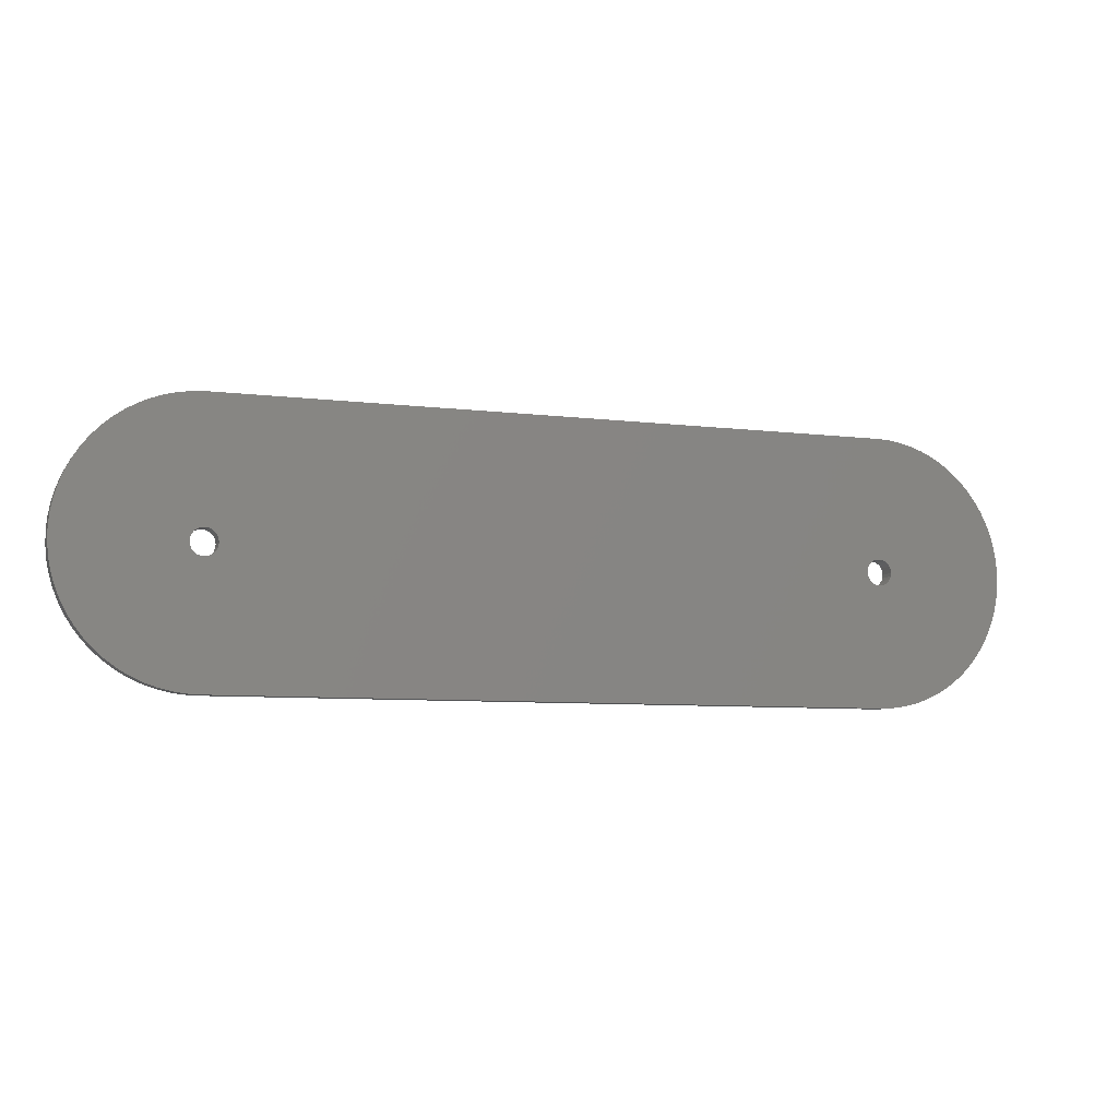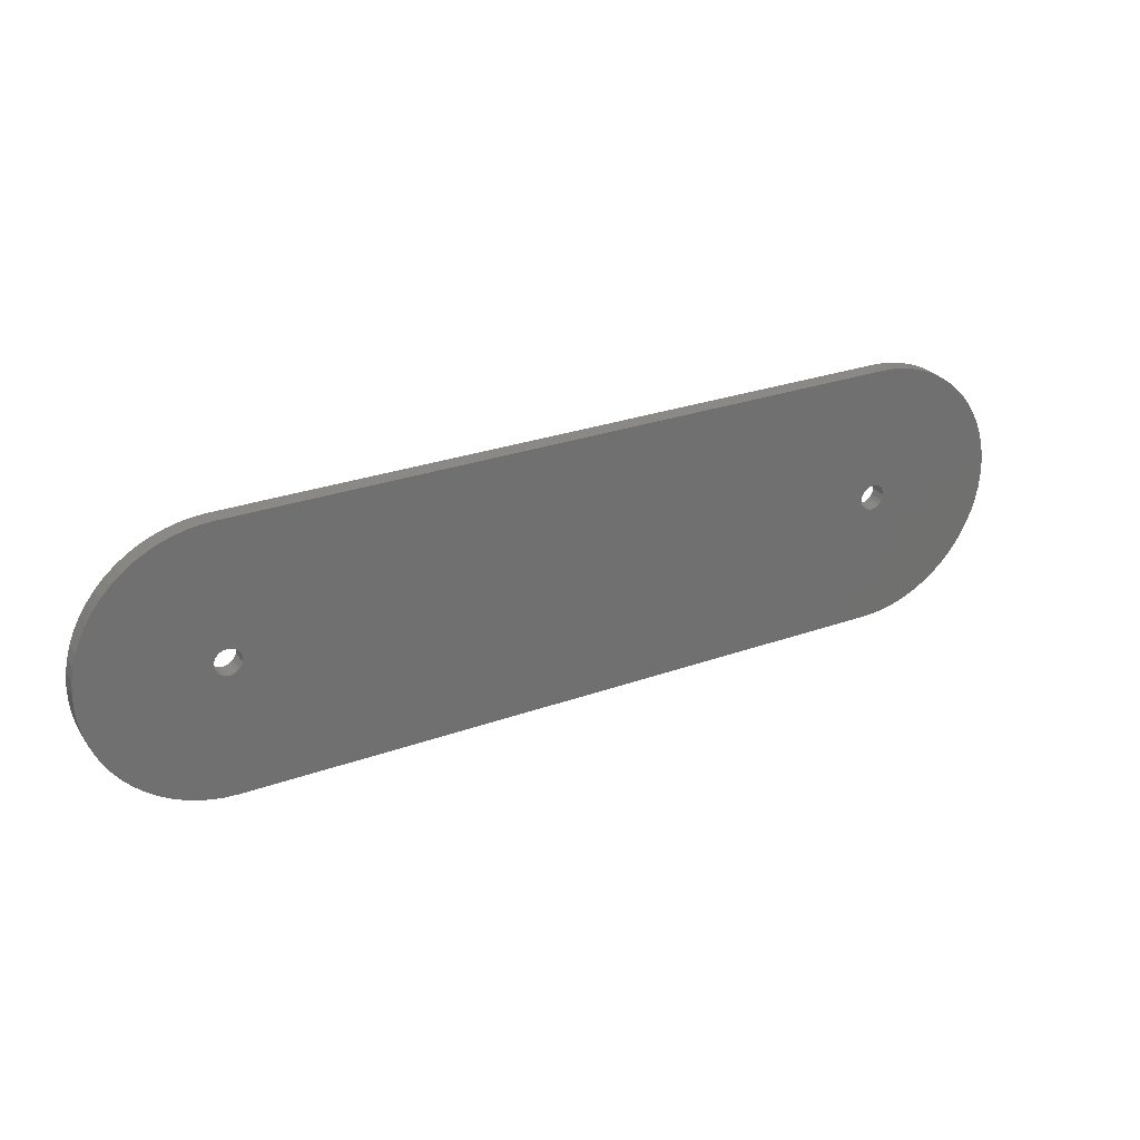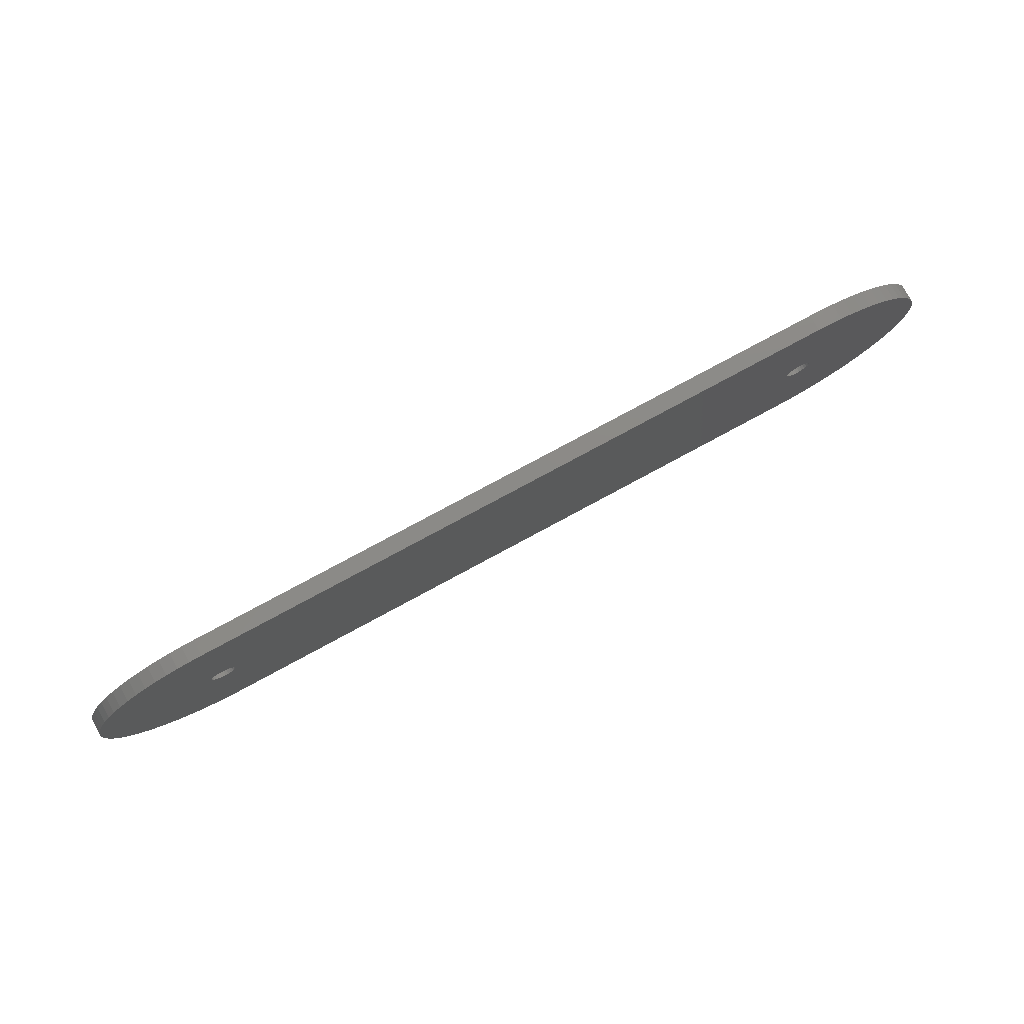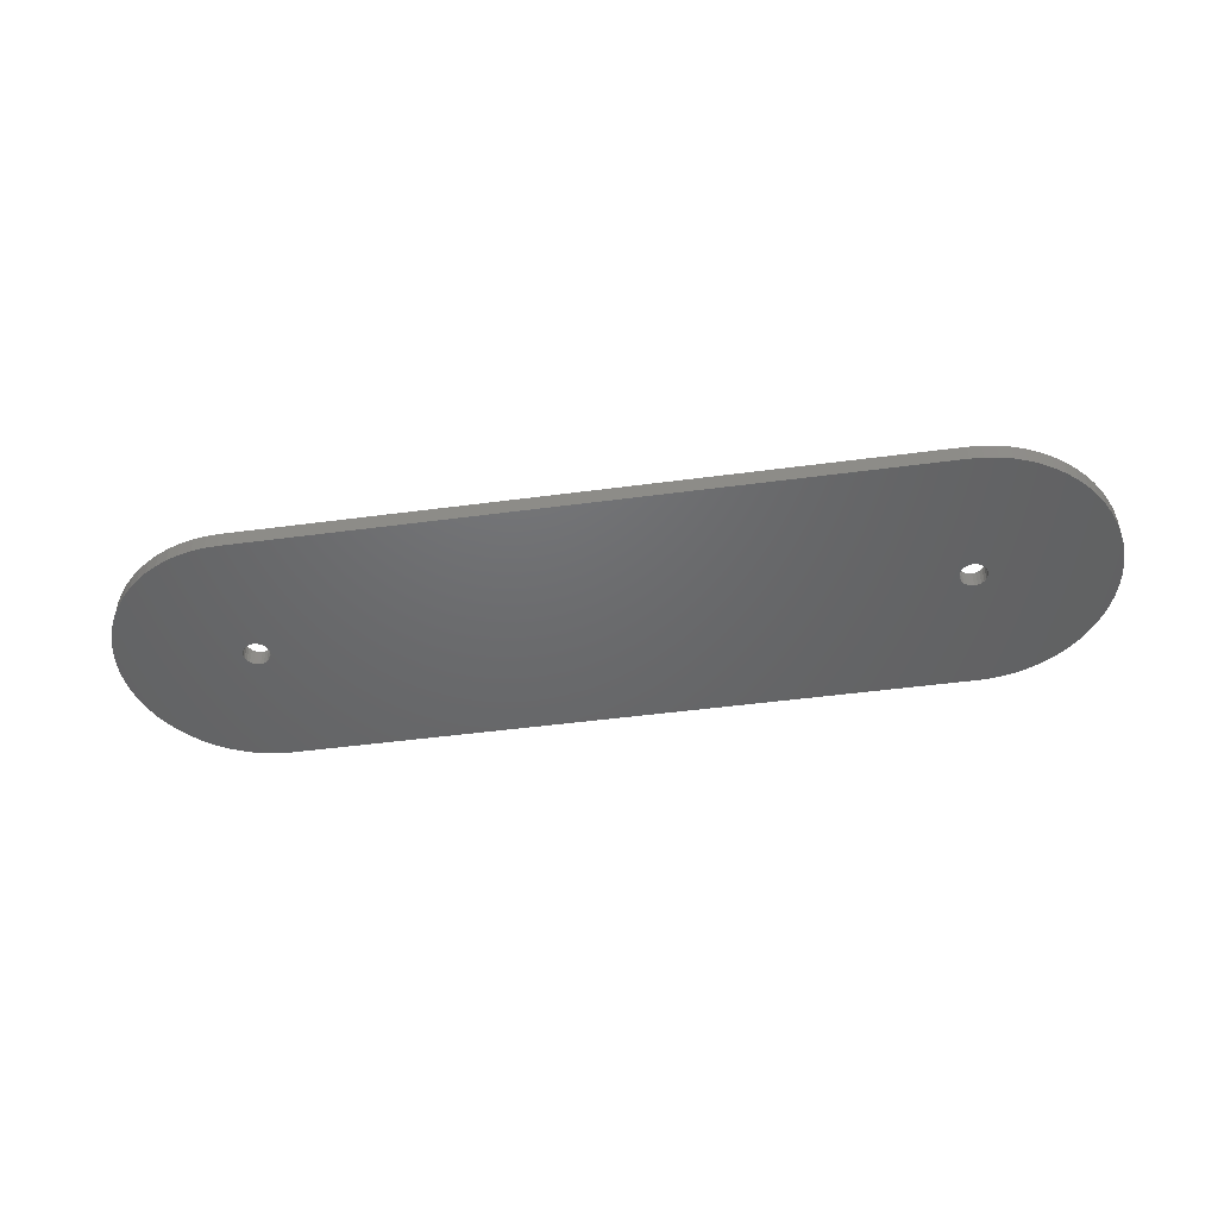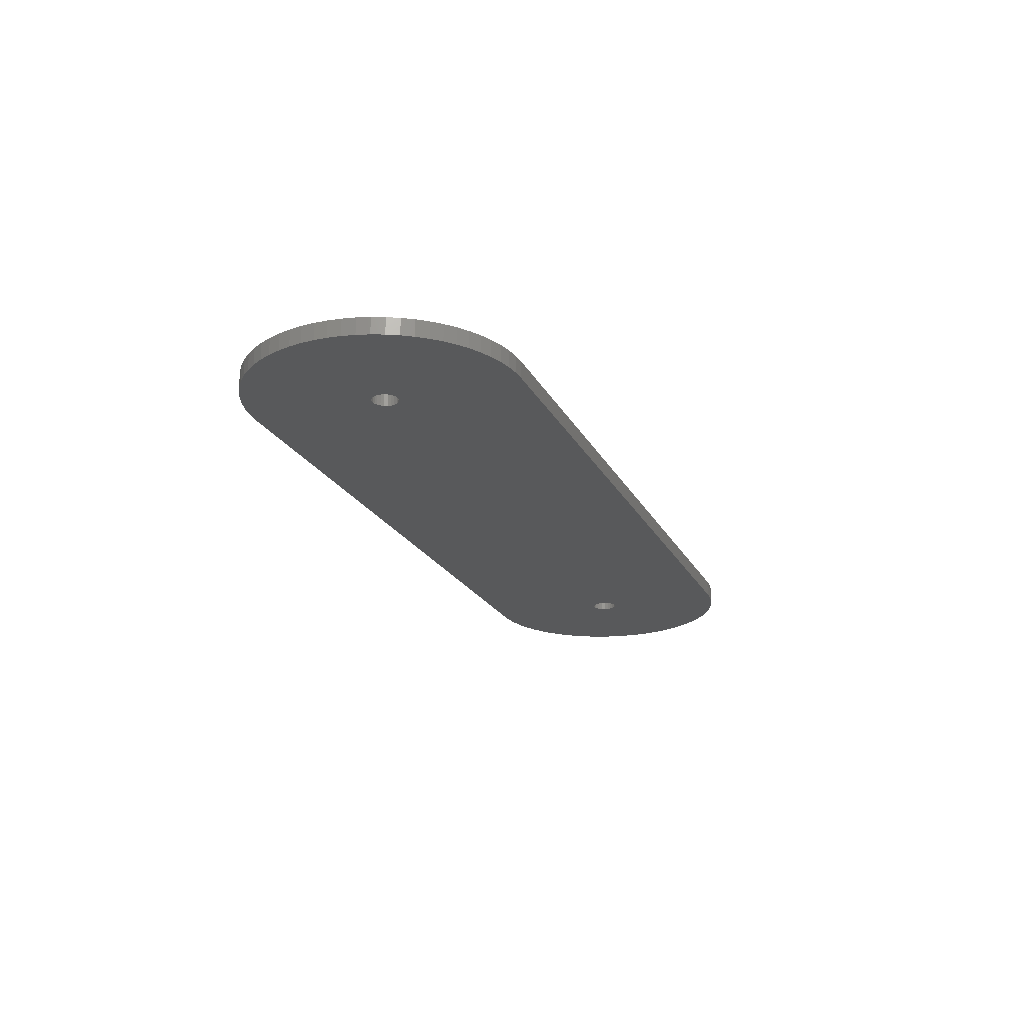
<metadata>
{"format":"stl","ext":"stl","renderer":"f3d","projection":"perspective","resolution":1024,"background":"white","views":[{"elev":-7.3,"azim":-19.8,"up":"+Z"},{"elev":28.1,"azim":151.6,"up":"+Z"},{"elev":77.8,"azim":-28.4,"up":"+Z"},{"elev":-47.8,"azim":8.5,"up":"+Y"},{"elev":-20.9,"azim":110.6,"up":"+Y"}]}
</metadata>
<code>
# stl→obj: 232 verts, 468 faces
v -52.08 2.5 1.924
v -52.08 0 1.924
v -52.15 2.5 1.419
v -51.89 0 2.394
v -51.89 2.5 2.394
v -51.58 0 2.798
v -51.58 2.5 2.798
v -51.18 0 3.108
v -51.18 2.5 3.108
v -50.71 0 3.303
v -50.71 2.5 3.303
v -50.2 0 3.369
v -50.2 2.5 3.369
v -49.7 0 3.303
v -49.7 2.5 3.303
v -49.23 0 3.108
v -49.23 2.5 3.108
v -48.82 0 2.798
v -48.82 2.5 2.798
v -48.51 0 2.394
v -48.51 2.5 2.394
v -48.32 0 1.924
v -48.32 2.5 1.924
v -48.25 0 1.419
v -48.25 2.5 1.419
v -48.32 0 0.9144
v -48.32 2.5 0.9144
v -48.51 0 0.4441
v -48.51 2.5 0.4441
v -48.82 0 0.04024
v -48.82 2.5 0.04024
v -49.23 0 -0.2697
v -49.23 2.5 -0.2697
v -49.7 0 -0.4645
v -49.7 2.5 -0.4645
v -50.2 0 -0.5309
v -50.2 2.5 -0.5309
v -50.71 0 -0.4645
v -50.71 2.5 -0.4645
v -51.18 0 -0.2697
v -51.18 2.5 -0.2697
v -51.58 0 0.04024
v -51.58 2.5 0.04024
v -51.89 0 0.4441
v -51.89 2.5 0.4441
v -52.08 0 0.9144
v -52.08 2.5 0.9144
v -52.15 0 1.419
v 48.02 2.5 1.924
v 48.02 0 1.924
v 47.95 2.5 1.419
v 48.21 0 2.394
v 48.21 2.5 2.394
v 48.52 0 2.798
v 48.52 2.5 2.798
v 48.92 0 3.108
v 48.92 2.5 3.108
v 49.39 0 3.303
v 49.39 2.5 3.303
v 49.9 0 3.369
v 49.9 2.5 3.369
v 50.4 0 3.303
v 50.4 2.5 3.303
v 50.87 0 3.108
v 50.87 2.5 3.108
v 51.28 0 2.798
v 51.28 2.5 2.798
v 51.59 0 2.394
v 51.59 2.5 2.394
v 51.78 0 1.924
v 51.78 2.5 1.924
v 51.85 0 1.419
v 51.85 2.5 1.419
v 51.78 0 0.9144
v 51.78 2.5 0.9144
v 51.59 0 0.4441
v 51.59 2.5 0.4441
v 51.28 0 0.04024
v 51.28 2.5 0.04024
v 50.87 0 -0.2697
v 50.87 2.5 -0.2697
v 50.4 0 -0.4645
v 50.4 2.5 -0.4645
v 49.9 0 -0.5309
v 49.9 2.5 -0.5309
v 49.39 0 -0.4645
v 49.39 2.5 -0.4645
v 48.92 0 -0.2697
v 48.92 2.5 -0.2697
v 48.52 0 0.04024
v 48.52 2.5 0.04024
v 48.21 0 0.4441
v 48.21 2.5 0.4441
v 48.02 0 0.9144
v 48.02 2.5 0.9144
v 47.95 0 1.419
v 49.9 2.5 21.57
v 49.9 0 21.57
v 51.81 2.5 21.48
v 51.81 0 21.48
v 53.71 2.5 21.2
v 53.71 0 21.2
v 55.58 2.5 20.75
v 55.58 0 20.75
v 57.39 2.5 20.13
v 57.39 0 20.13
v 59.13 2.5 19.33
v 59.13 0 19.33
v 60.79 2.5 18.37
v 60.79 0 18.37
v 62.35 2.5 17.26
v 62.35 0 17.26
v 63.8 2.5 16
v 63.8 0 16
v 65.13 2.5 14.61
v 65.13 0 14.61
v 66.31 2.5 13.11
v 66.31 0 13.11
v 67.35 2.5 11.49
v 67.35 0 11.49
v 68.23 2.5 9.79
v 68.23 0 9.79
v 68.94 2.5 8.01
v 68.94 0 8.01
v 69.48 2.5 6.17
v 69.48 0 6.17
v 69.84 2.5 4.287
v 69.84 0 4.287
v 70.03 2.5 2.378
v 70.03 0 2.378
v 70.03 2.5 0.4603
v 70.03 0 0.4603
v 69.84 2.5 -1.449
v 69.84 0 -1.449
v 69.48 2.5 -3.331
v 69.48 0 -3.331
v 68.94 2.5 -5.171
v 68.94 0 -5.171
v 68.23 2.5 -6.952
v 68.23 0 -6.952
v 67.35 2.5 -8.656
v 67.35 0 -8.656
v 66.31 2.5 -10.27
v 66.31 0 -10.27
v 65.13 2.5 -11.78
v 65.13 0 -11.78
v 63.8 2.5 -13.16
v 63.8 0 -13.16
v 62.35 2.5 -14.42
v 62.35 0 -14.42
v 60.79 2.5 -15.53
v 60.79 0 -15.53
v 59.13 2.5 -16.49
v 59.13 0 -16.49
v 57.39 2.5 -17.29
v 57.39 0 -17.29
v 55.58 2.5 -17.91
v 55.58 0 -17.91
v 53.71 2.5 -18.37
v 53.71 0 -18.37
v 51.81 2.5 -18.64
v 51.81 0 -18.64
v 49.9 2.5 -18.73
v 49.9 0 -18.73
v -50.2 0 21.57
v -50.2 2.5 21.57
v -50.2 2.5 -18.73
v -50.2 0 -18.73
v -52.12 2.5 -18.64
v -52.12 0 -18.64
v -54.01 2.5 -18.37
v -54.01 0 -18.37
v -55.88 2.5 -17.91
v -55.88 0 -17.91
v -57.69 2.5 -17.29
v -57.69 0 -17.29
v -59.43 2.5 -16.49
v -59.43 0 -16.49
v -61.1 2.5 -15.53
v -61.1 0 -15.53
v -62.66 2.5 -14.42
v -62.66 0 -14.42
v -64.11 2.5 -13.16
v -64.11 0 -13.16
v -65.43 2.5 -11.78
v -65.43 0 -11.78
v -66.61 2.5 -10.27
v -66.61 0 -10.27
v -67.65 2.5 -8.656
v -67.65 0 -8.656
v -68.53 2.5 -6.952
v -68.53 0 -6.952
v -69.24 2.5 -5.171
v -69.24 0 -5.171
v -69.78 2.5 -3.331
v -69.78 0 -3.331
v -70.15 2.5 -1.449
v -70.15 0 -1.449
v -70.33 2.5 0.4603
v -70.33 0 0.4603
v -70.33 2.5 2.378
v -70.33 0 2.378
v -70.15 2.5 4.287
v -70.15 0 4.287
v -69.78 2.5 6.17
v -69.78 0 6.17
v -69.24 2.5 8.01
v -69.24 0 8.01
v -68.53 2.5 9.79
v -68.53 0 9.79
v -67.65 2.5 11.49
v -67.65 0 11.49
v -66.61 2.5 13.11
v -66.61 0 13.11
v -65.43 2.5 14.61
v -65.43 0 14.61
v -64.11 2.5 16
v -64.11 0 16
v -62.66 2.5 17.26
v -62.66 0 17.26
v -61.1 2.5 18.37
v -61.1 0 18.37
v -59.43 2.5 19.33
v -59.43 0 19.33
v -57.69 2.5 20.13
v -57.69 0 20.13
v -55.88 2.5 20.75
v -55.88 0 20.75
v -54.01 2.5 21.2
v -54.01 0 21.2
v -52.12 2.5 21.48
v -52.12 0 21.48
f 1 2 3
f 1 4 2
f 1 5 4
f 4 5 6
f 6 5 7
f 8 7 9
f 10 9 11
f 12 11 13
f 14 13 15
f 16 15 17
f 18 17 19
f 20 19 21
f 22 21 23
f 24 23 25
f 26 25 27
f 28 27 29
f 30 29 31
f 32 31 33
f 34 33 35
f 36 35 37
f 38 37 39
f 40 39 41
f 42 41 43
f 44 43 45
f 46 45 47
f 48 47 3
f 2 48 3
f 6 7 8
f 8 9 10
f 10 11 12
f 12 13 14
f 14 15 16
f 16 17 18
f 18 19 20
f 20 21 22
f 22 23 24
f 24 25 26
f 26 27 28
f 28 29 30
f 30 31 32
f 32 33 34
f 34 35 36
f 36 37 38
f 38 39 40
f 40 41 42
f 42 43 44
f 44 45 46
f 46 47 48
f 49 50 51
f 49 52 50
f 49 53 52
f 52 53 54
f 54 53 55
f 56 55 57
f 58 57 59
f 60 59 61
f 62 61 63
f 64 63 65
f 66 65 67
f 68 67 69
f 70 69 71
f 72 71 73
f 74 73 75
f 76 75 77
f 78 77 79
f 80 79 81
f 82 81 83
f 84 83 85
f 86 85 87
f 88 87 89
f 90 89 91
f 92 91 93
f 94 93 95
f 96 95 51
f 50 96 51
f 54 55 56
f 56 57 58
f 58 59 60
f 60 61 62
f 62 63 64
f 64 65 66
f 66 67 68
f 68 69 70
f 70 71 72
f 72 73 74
f 74 75 76
f 76 77 78
f 78 79 80
f 80 81 82
f 82 83 84
f 84 85 86
f 86 87 88
f 88 89 90
f 90 91 92
f 92 93 94
f 94 95 96
f 97 98 99
f 99 98 100
f 101 100 102
f 103 102 104
f 105 104 106
f 107 106 108
f 109 108 110
f 111 110 112
f 113 112 114
f 115 114 116
f 117 116 118
f 119 118 120
f 121 120 122
f 123 122 124
f 125 124 126
f 127 126 128
f 129 128 130
f 131 130 132
f 133 132 134
f 135 134 136
f 137 136 138
f 139 138 140
f 141 140 142
f 143 142 144
f 145 144 146
f 147 146 148
f 149 148 150
f 151 150 152
f 153 152 154
f 155 154 156
f 157 156 158
f 159 158 160
f 161 160 162
f 163 162 164
f 163 161 162
f 99 100 101
f 101 102 103
f 103 104 105
f 105 106 107
f 107 108 109
f 109 110 111
f 111 112 113
f 113 114 115
f 115 116 117
f 117 118 119
f 119 120 121
f 121 122 123
f 123 124 125
f 125 126 127
f 127 128 129
f 129 130 131
f 131 132 133
f 133 134 135
f 135 136 137
f 137 138 139
f 139 140 141
f 141 142 143
f 143 144 145
f 145 146 147
f 147 148 149
f 149 150 151
f 151 152 153
f 153 154 155
f 155 156 157
f 157 158 159
f 159 160 161
f 165 98 166
f 166 98 97
f 167 168 169
f 169 168 170
f 171 170 172
f 173 172 174
f 175 174 176
f 177 176 178
f 179 178 180
f 181 180 182
f 183 182 184
f 185 184 186
f 187 186 188
f 189 188 190
f 191 190 192
f 193 192 194
f 195 194 196
f 197 196 198
f 199 198 200
f 201 200 202
f 203 202 204
f 205 204 206
f 207 206 208
f 209 208 210
f 211 210 212
f 213 212 214
f 215 214 216
f 217 216 218
f 219 218 220
f 221 220 222
f 223 222 224
f 225 224 226
f 227 226 228
f 229 228 230
f 231 230 232
f 166 232 165
f 166 231 232
f 169 170 171
f 171 172 173
f 173 174 175
f 175 176 177
f 177 178 179
f 179 180 181
f 181 182 183
f 183 184 185
f 185 186 187
f 187 188 189
f 189 190 191
f 191 192 193
f 193 194 195
f 195 196 197
f 197 198 199
f 199 200 201
f 201 202 203
f 203 204 205
f 205 206 207
f 207 208 209
f 209 210 211
f 211 212 213
f 213 214 215
f 215 216 217
f 217 218 219
f 219 220 221
f 221 222 223
f 223 224 225
f 225 226 227
f 227 228 229
f 229 230 231
f 164 168 163
f 163 168 167
f 47 211 3
f 47 189 211
f 47 45 189
f 189 45 43
f 41 189 43
f 41 39 189
f 189 39 37
f 187 37 35
f 185 35 183
f 185 187 35
f 189 37 187
f 183 35 167
f 181 167 179
f 181 183 167
f 31 89 33
f 31 91 89
f 31 29 91
f 91 29 93
f 93 29 27
f 95 27 25
f 51 25 49
f 51 95 25
f 93 27 95
f 25 23 49
f 49 23 53
f 53 23 21
f 55 21 19
f 57 19 17
f 166 17 15
f 13 166 15
f 13 229 166
f 13 11 229
f 229 11 9
f 7 229 9
f 7 5 229
f 229 5 1
f 3 229 1
f 3 217 229
f 3 215 217
f 3 213 215
f 3 211 213
f 53 21 55
f 55 19 57
f 57 17 166
f 97 57 166
f 97 59 57
f 97 113 59
f 97 111 113
f 97 109 111
f 97 107 109
f 97 105 107
f 97 103 105
f 97 101 103
f 97 99 101
f 87 163 89
f 87 85 163
f 163 85 159
f 161 163 159
f 85 83 159
f 159 83 81
f 79 159 81
f 79 77 159
f 159 77 75
f 73 159 75
f 73 147 159
f 73 145 147
f 73 143 145
f 73 141 143
f 73 139 141
f 73 137 139
f 73 135 137
f 73 133 135
f 73 131 133
f 73 129 131
f 73 71 129
f 129 71 69
f 67 129 69
f 67 127 129
f 67 65 127
f 127 65 63
f 125 63 123
f 125 127 63
f 63 61 123
f 123 61 121
f 121 61 119
f 119 61 117
f 117 61 59
f 115 59 113
f 115 117 59
f 163 167 89
f 89 167 33
f 33 167 35
f 169 171 167
f 167 171 173
f 175 167 173
f 175 177 167
f 167 177 179
f 211 189 209
f 209 189 191
f 207 191 193
f 205 193 195
f 203 195 197
f 201 197 199
f 201 203 197
f 209 191 207
f 207 193 205
f 205 195 203
f 217 219 229
f 229 219 221
f 223 229 221
f 223 225 229
f 229 225 227
f 229 231 166
f 147 149 159
f 159 149 151
f 153 159 151
f 153 155 159
f 159 155 157
f 2 190 48
f 2 212 190
f 2 4 212
f 212 4 6
f 8 212 6
f 8 10 212
f 212 10 12
f 214 12 14
f 216 14 218
f 216 214 14
f 212 12 214
f 218 14 165
f 220 165 222
f 220 218 165
f 18 56 16
f 18 54 56
f 18 20 54
f 54 20 52
f 52 20 22
f 50 22 24
f 96 24 94
f 96 50 24
f 52 22 50
f 24 26 94
f 94 26 92
f 92 26 28
f 90 28 30
f 88 30 32
f 168 32 34
f 36 168 34
f 36 172 168
f 36 38 172
f 172 38 40
f 42 172 40
f 42 44 172
f 172 44 46
f 48 172 46
f 48 184 172
f 48 186 184
f 48 188 186
f 48 190 188
f 92 28 90
f 90 30 88
f 88 32 168
f 164 88 168
f 164 86 88
f 164 148 86
f 164 150 148
f 164 152 150
f 164 154 152
f 164 156 154
f 164 158 156
f 164 160 158
f 164 162 160
f 58 98 56
f 58 60 98
f 98 60 102
f 100 98 102
f 60 62 102
f 102 62 64
f 66 102 64
f 66 68 102
f 102 68 70
f 72 102 70
f 72 114 102
f 72 116 114
f 72 118 116
f 72 120 118
f 72 122 120
f 72 124 122
f 72 126 124
f 72 128 126
f 72 130 128
f 72 132 130
f 72 74 132
f 132 74 76
f 78 132 76
f 78 134 132
f 78 80 134
f 134 80 82
f 136 82 138
f 136 134 82
f 82 84 138
f 138 84 140
f 140 84 142
f 142 84 144
f 144 84 86
f 146 86 148
f 146 144 86
f 114 112 102
f 102 112 110
f 108 102 110
f 108 106 102
f 102 106 104
f 98 165 56
f 56 165 16
f 16 165 14
f 232 230 165
f 165 230 228
f 226 165 228
f 226 224 165
f 165 224 222
f 190 212 192
f 192 212 210
f 194 210 208
f 196 208 206
f 198 206 204
f 200 204 202
f 200 198 204
f 192 210 194
f 194 208 196
f 196 206 198
f 184 182 172
f 172 182 180
f 178 172 180
f 178 176 172
f 172 176 174
f 172 170 168

</code>
